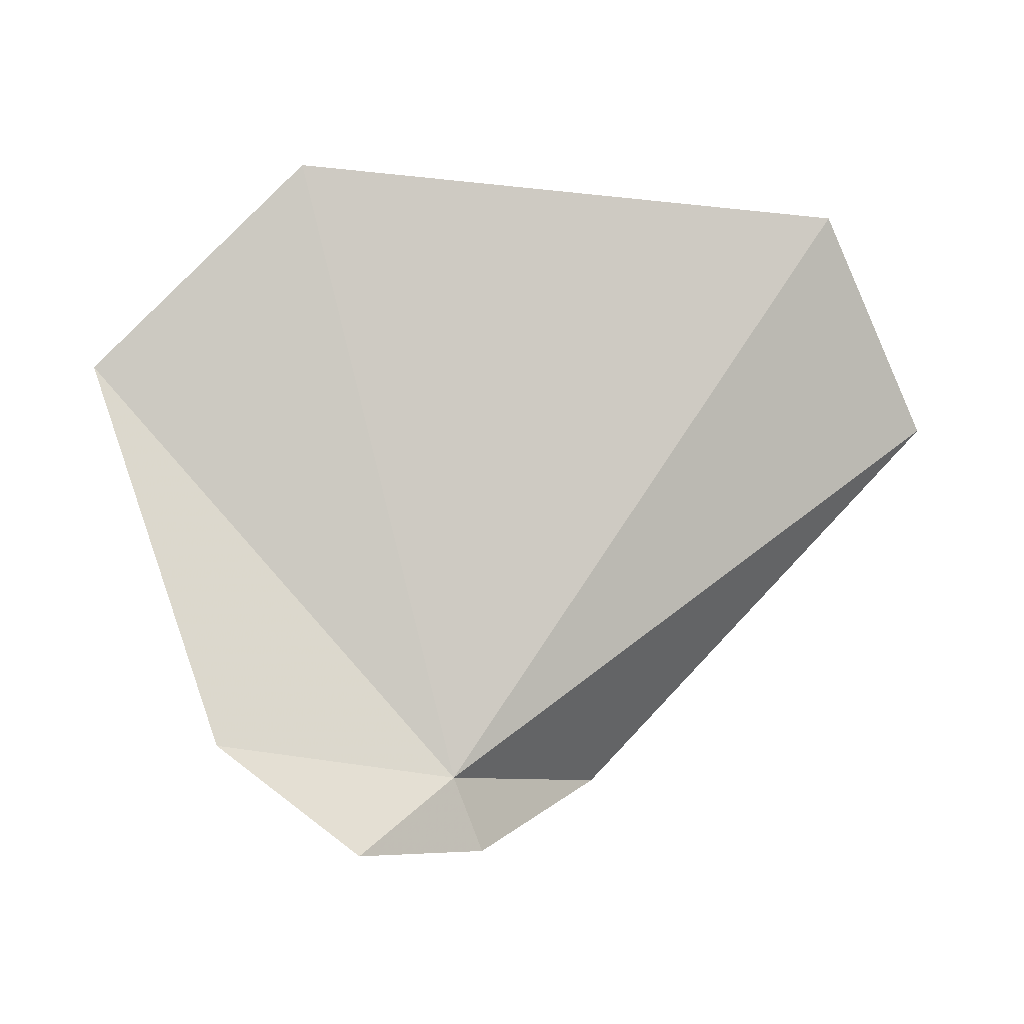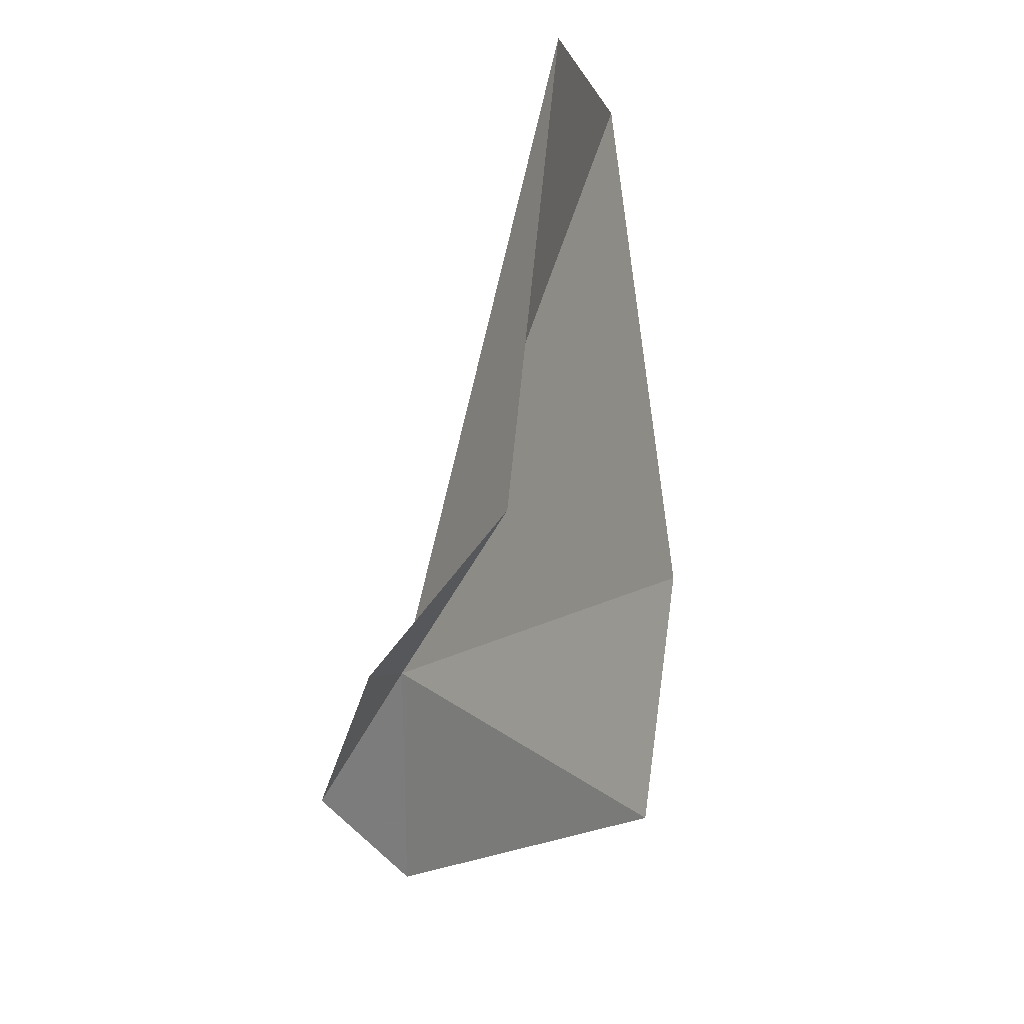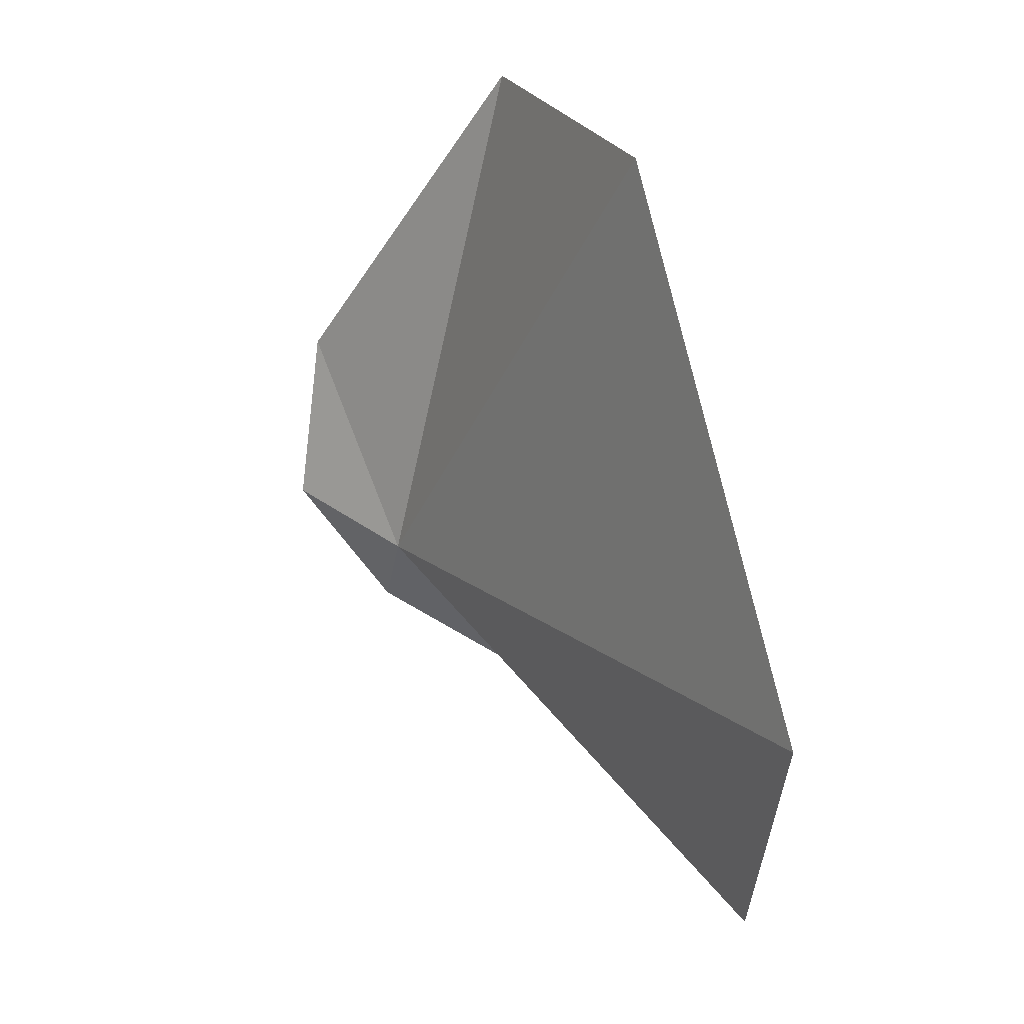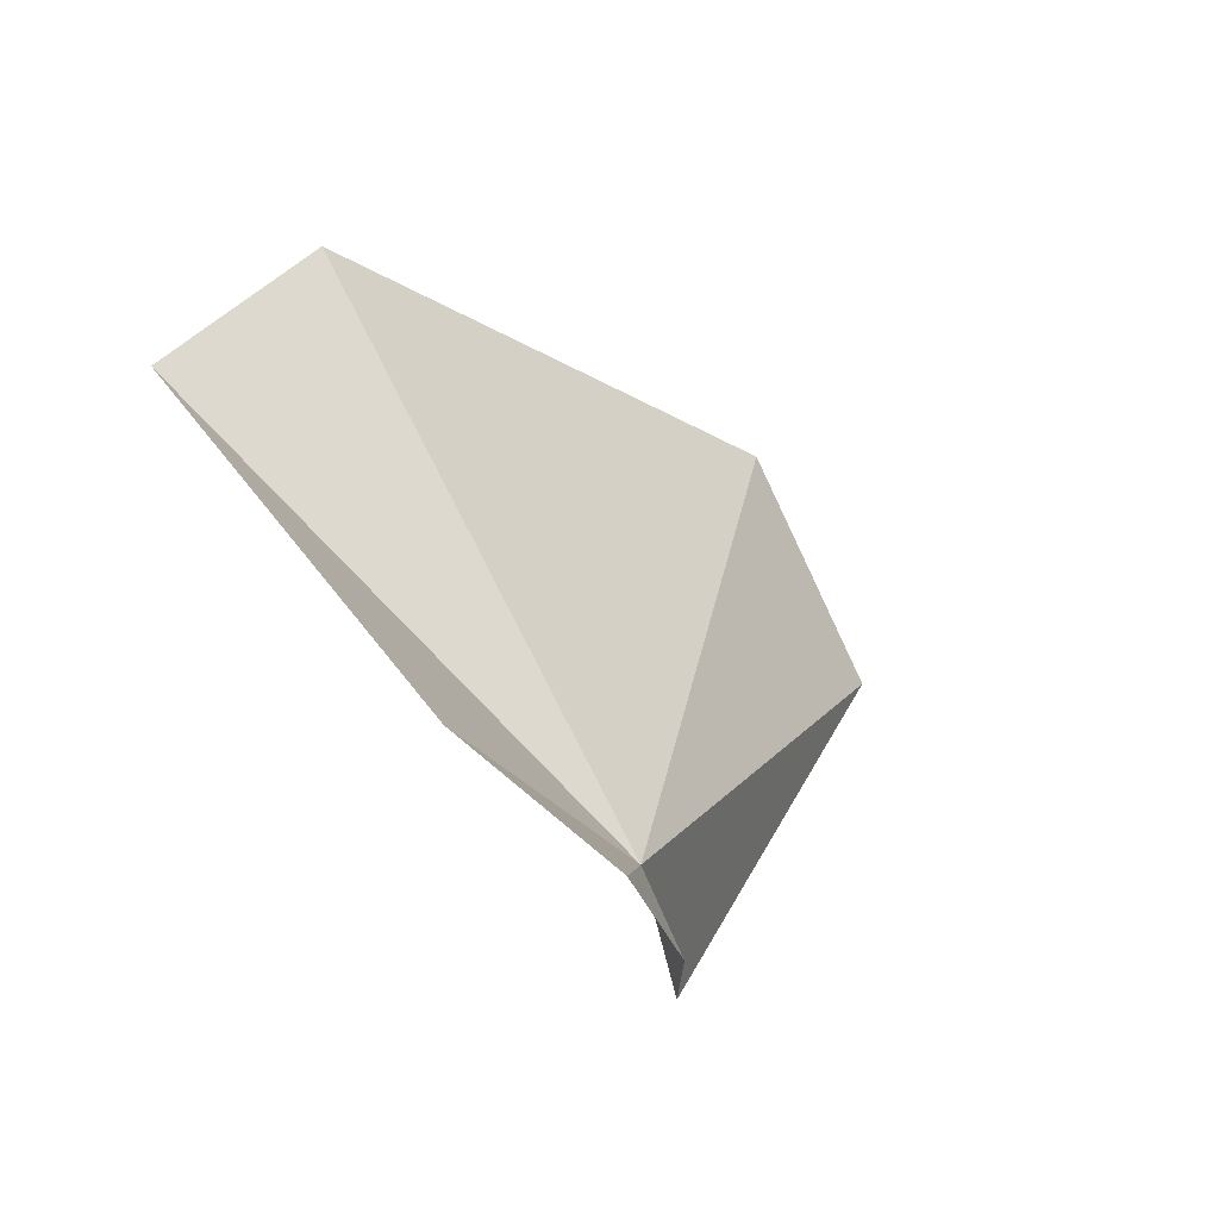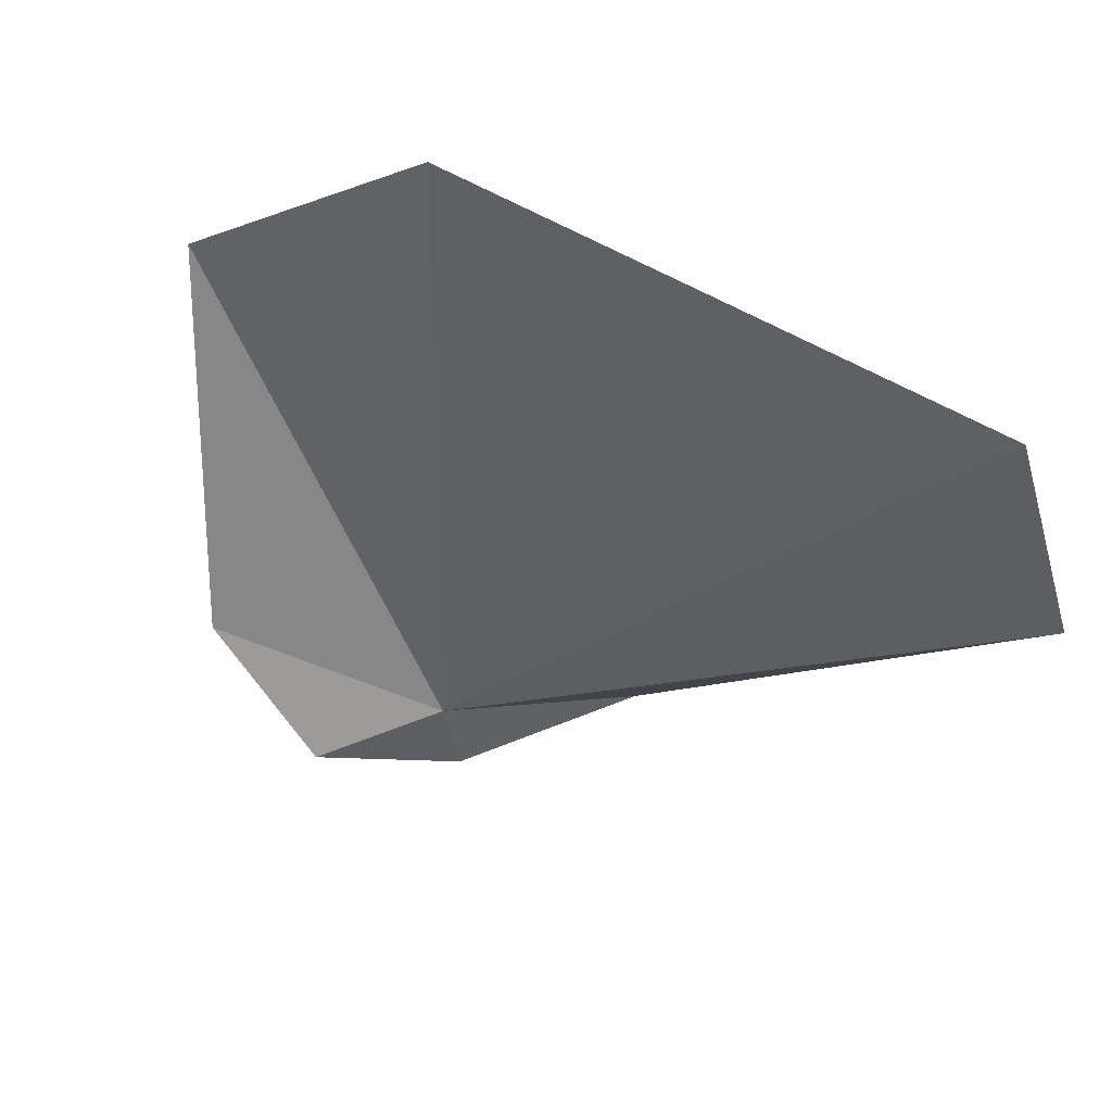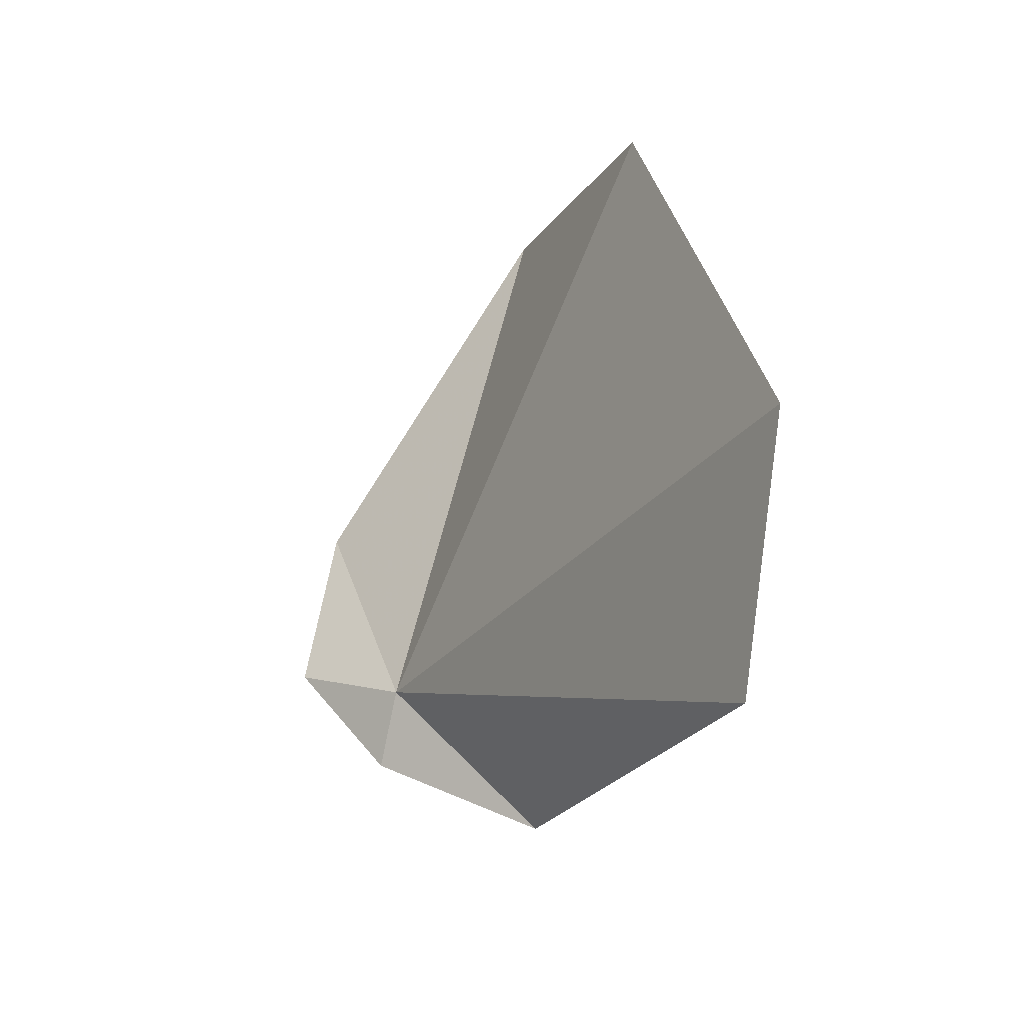
<metadata>
{"format":"obj","ext":"obj","renderer":"f3d","projection":"perspective","resolution":1024,"background":"white","views":[{"elev":23.2,"azim":5.3,"up":"+Y"},{"elev":-75.1,"azim":111.4,"up":"+Y"},{"elev":70.1,"azim":89.2,"up":"+Y"},{"elev":-13.8,"azim":-30.7,"up":"+Y"},{"elev":67.9,"azim":37.2,"up":"+Y"},{"elev":24.6,"azim":92.5,"up":"+Y"}]}
</metadata>
<code>
v 12.46 -3.007 138.4
v 18.93 5.725 131.9
v 20.85 1.651 132.3
v 8.522 -1.679 140
v 11.03 -3.508 140.4
v 5.749 3.838 136.2
v 9.28 7.086 134.1
v 14.79 -4.546 135.6
v 12.99 -4.344 138.7
f 1 3 2
f 1 4 5
f 1 7 6
f 1 8 3
f 1 2 7
f 1 9 8
f 1 6 4
f 1 5 9

</code>
